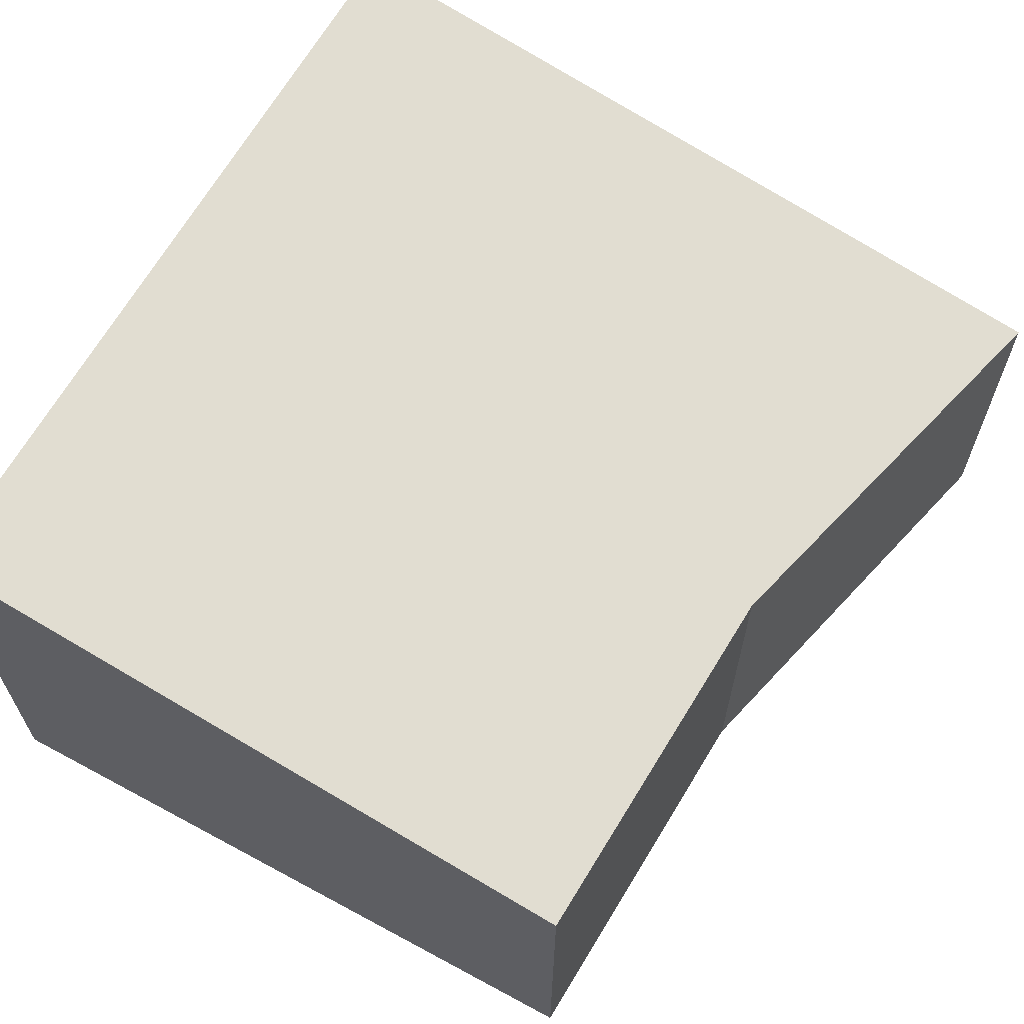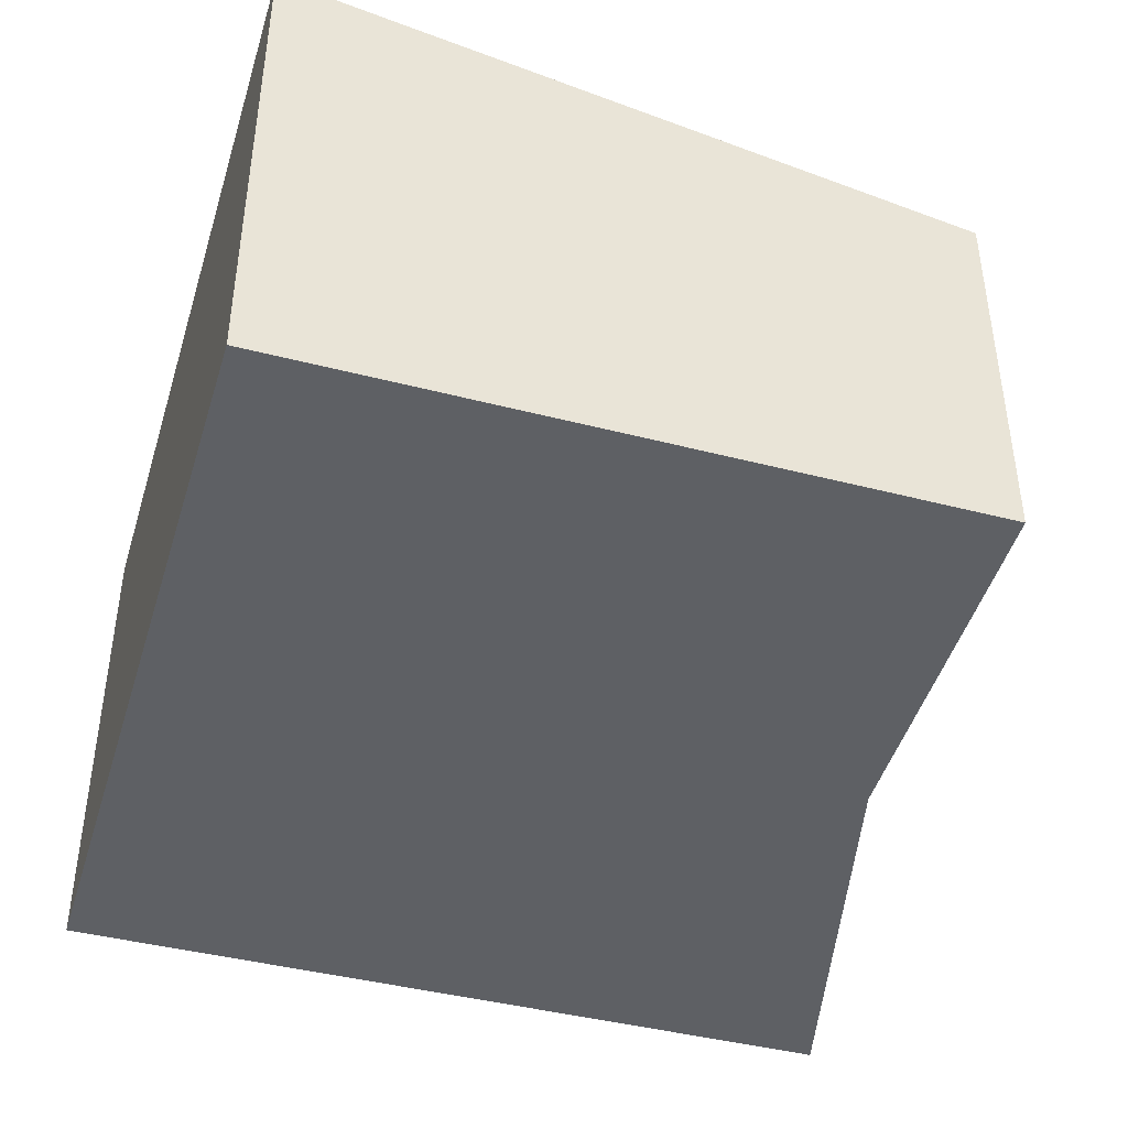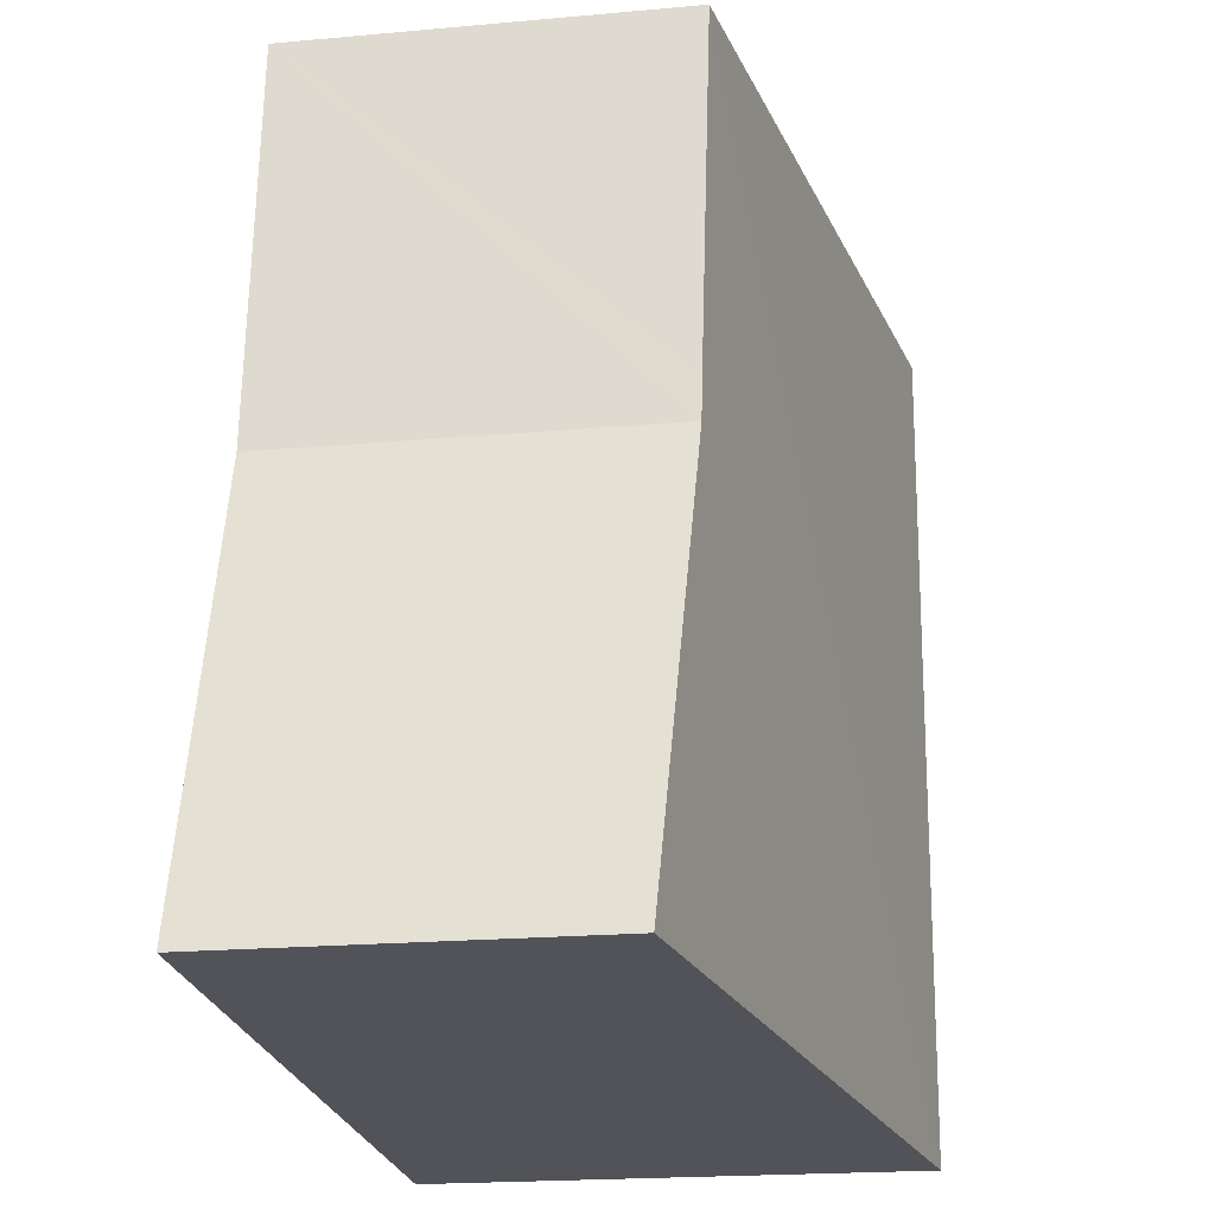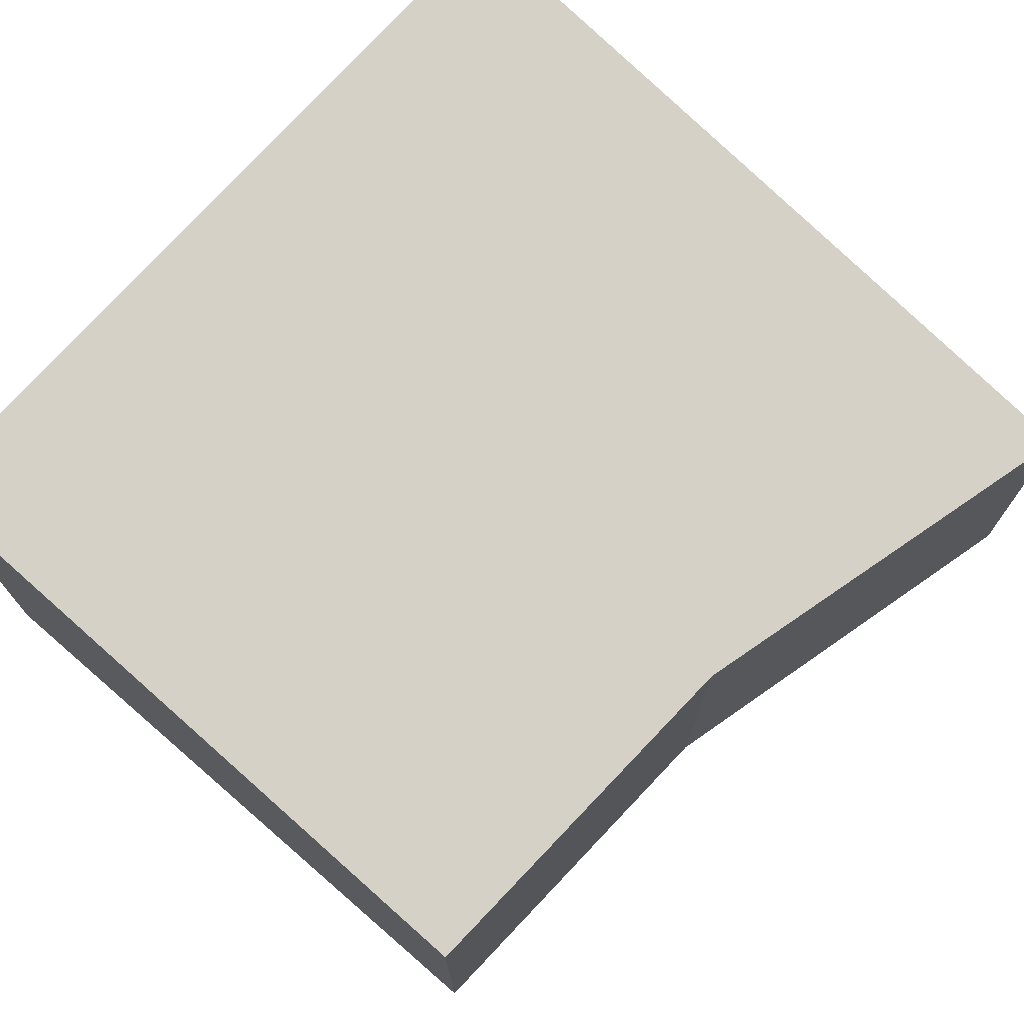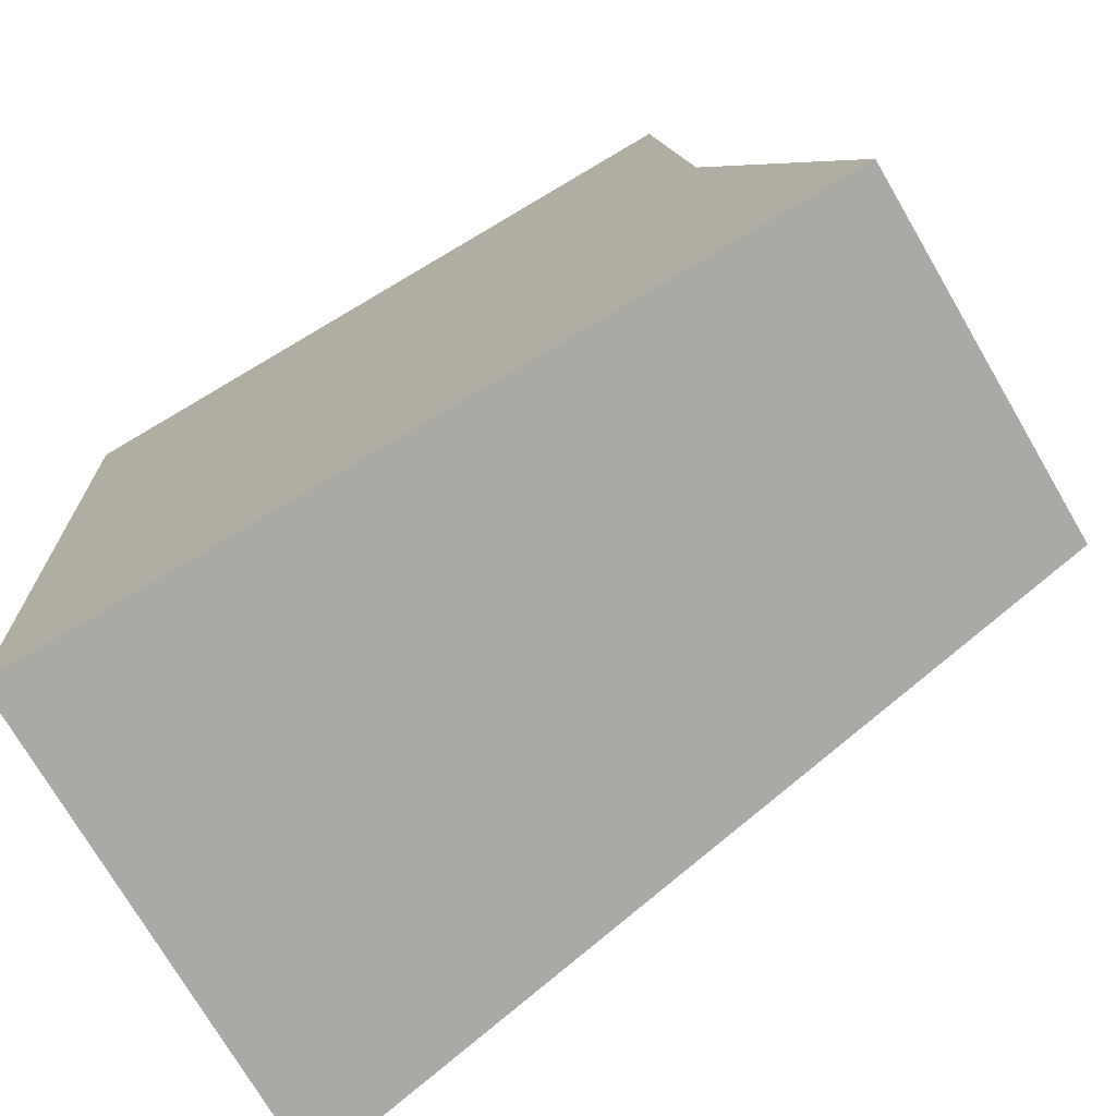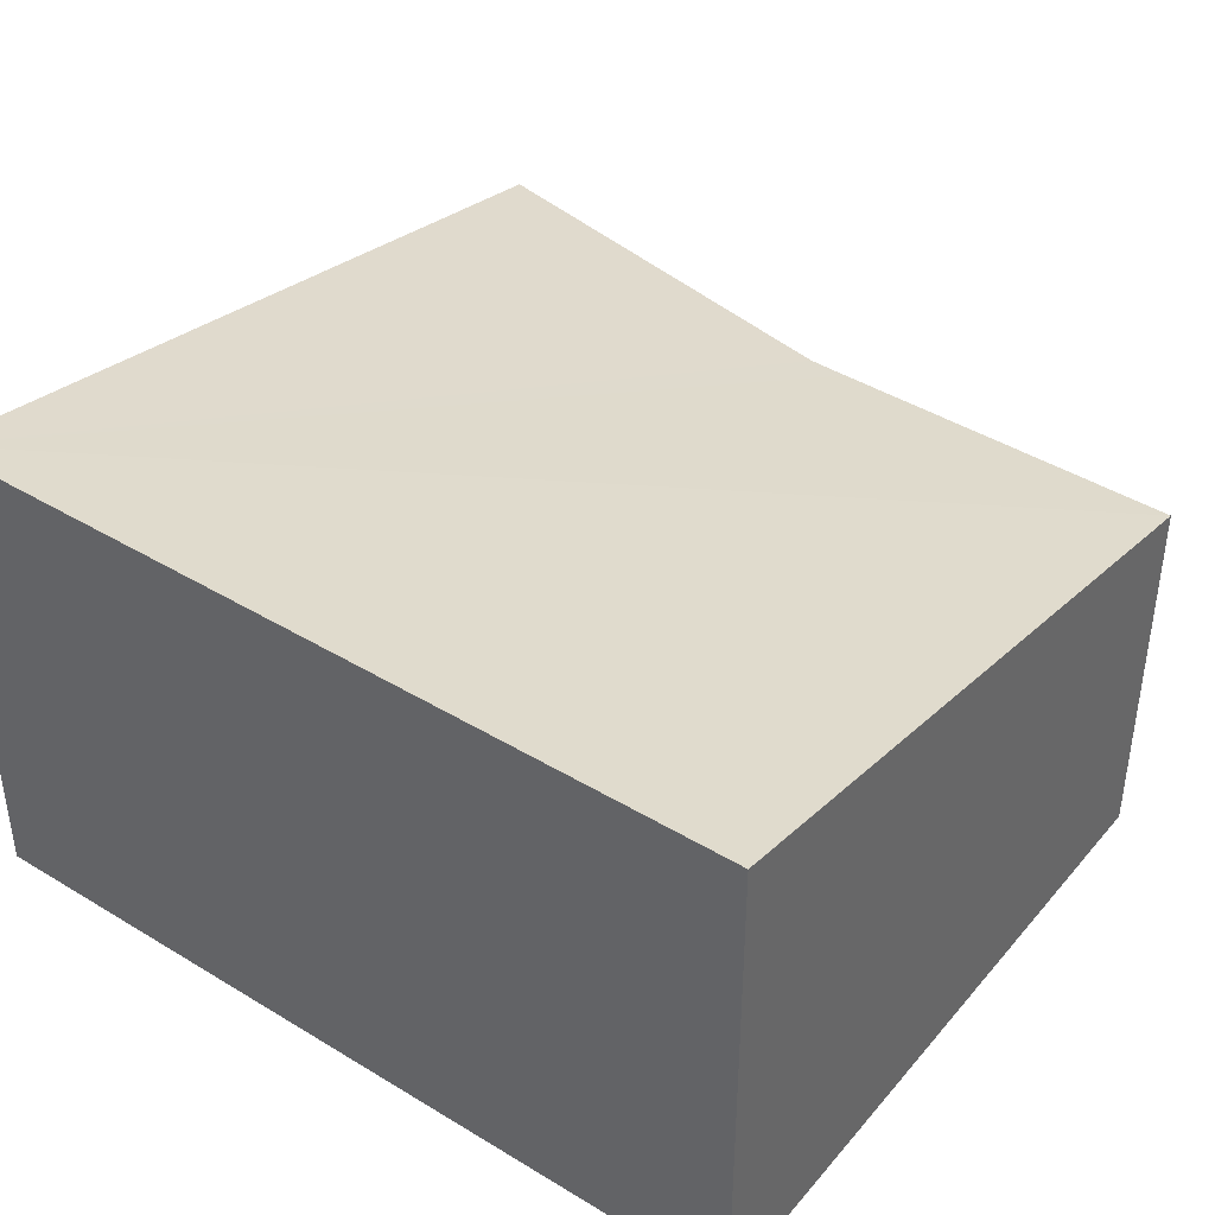
<metadata>
{"format":"obj","ext":"obj","renderer":"f3d","projection":"perspective","resolution":1024,"background":"white","views":[{"elev":64.4,"azim":26.0,"up":"+Y"},{"elev":-42.8,"azim":-19.7,"up":"+Y"},{"elev":-20.0,"azim":99.5,"up":"+Z"},{"elev":72.9,"azim":38.3,"up":"+Y"},{"elev":-73.9,"azim":30.3,"up":"+Z"},{"elev":40.6,"azim":-56.4,"up":"+Y"}]}
</metadata>
<code>
v  0.224 2.614 -4.378
v  3.767 1.952 -1.895
v  4.456 1.849 -4.18
v  3.748 1.954 -1.688
v  3.581 1.983 0.159
v  0 2.614 1.601e-16
v  0.082 2.599 0.004
v  3.581 -9.736e-18 0.159
v  3.767 1.16e-16 -1.895
v  3.748 1.034e-16 -1.688
v  4.456 2.56e-16 -4.18
v  0.224 2.681e-16 -4.378
v  0 0 0
v  0.082 -2.449e-19 0.004
g defaultobject
f 1 2 3
f 2 1 4
f 4 1 5
f 5 1 6
f 5 6 7
f 8 4 5
f 4 8 2
f 2 8 9
f 9 8 10
f 9 3 2
f 3 9 11
f 3 12 1
f 12 3 11
f 12 6 1
f 6 12 13
f 13 7 6
f 7 13 5
f 5 13 8
f 8 13 14
f 9 12 11
f 12 9 13
f 13 9 10
f 13 10 8
f 13 8 14

</code>
